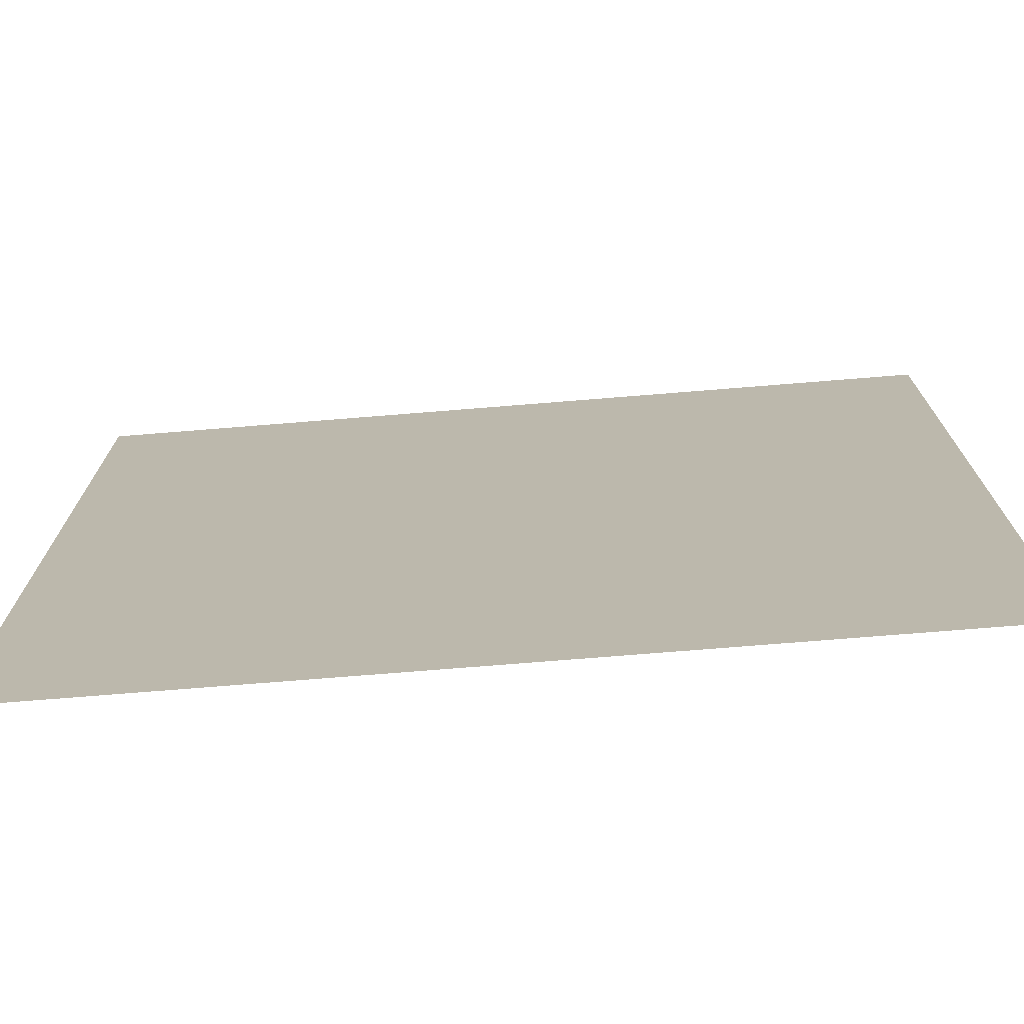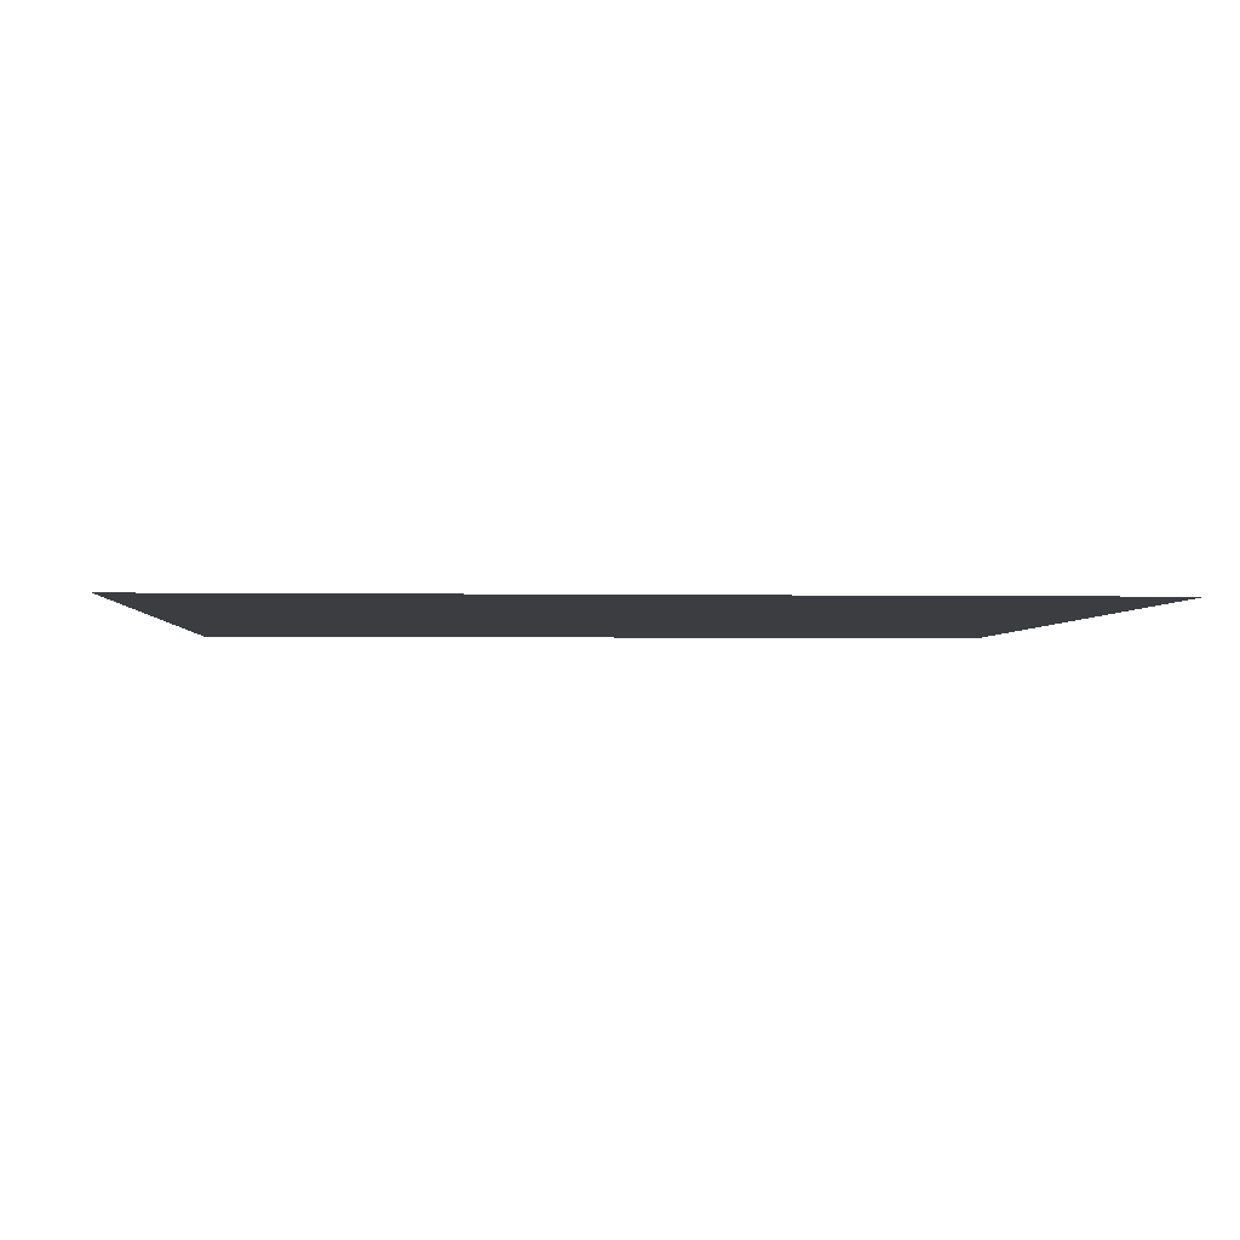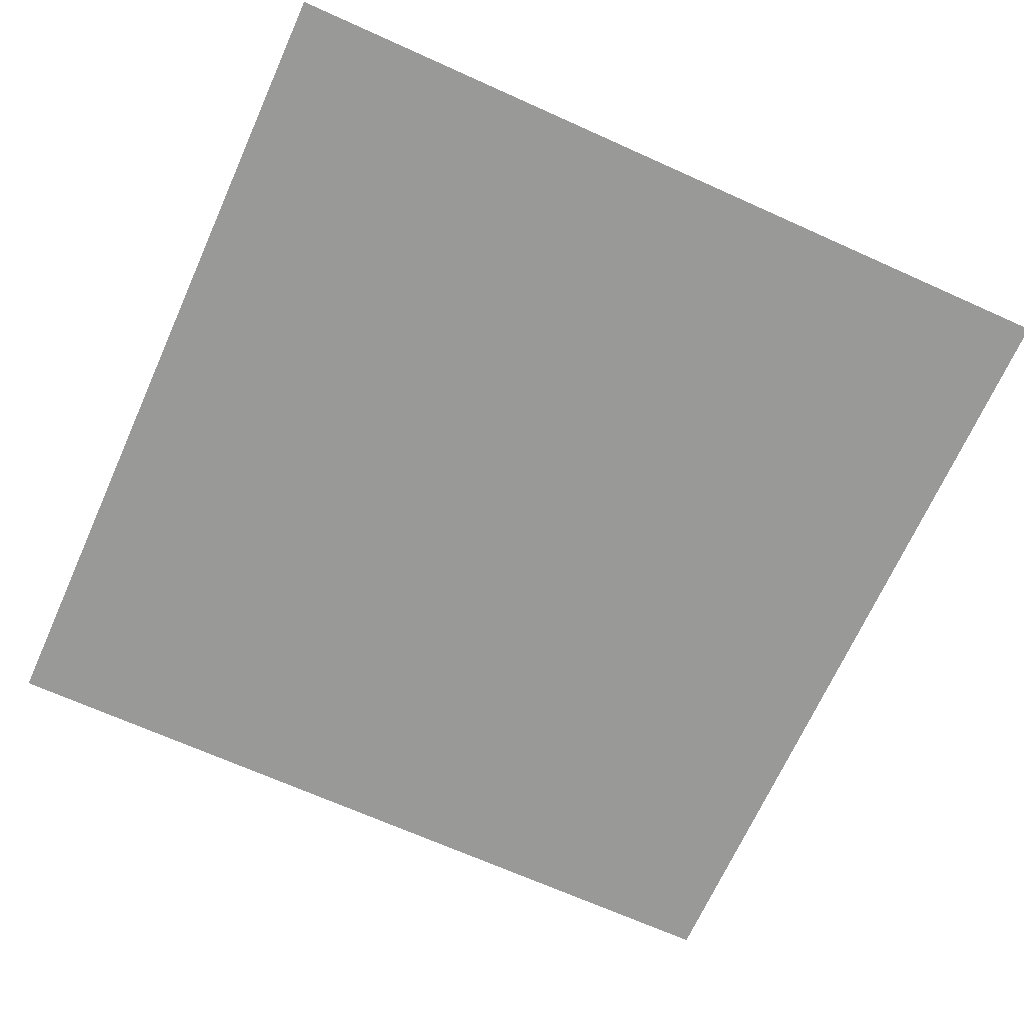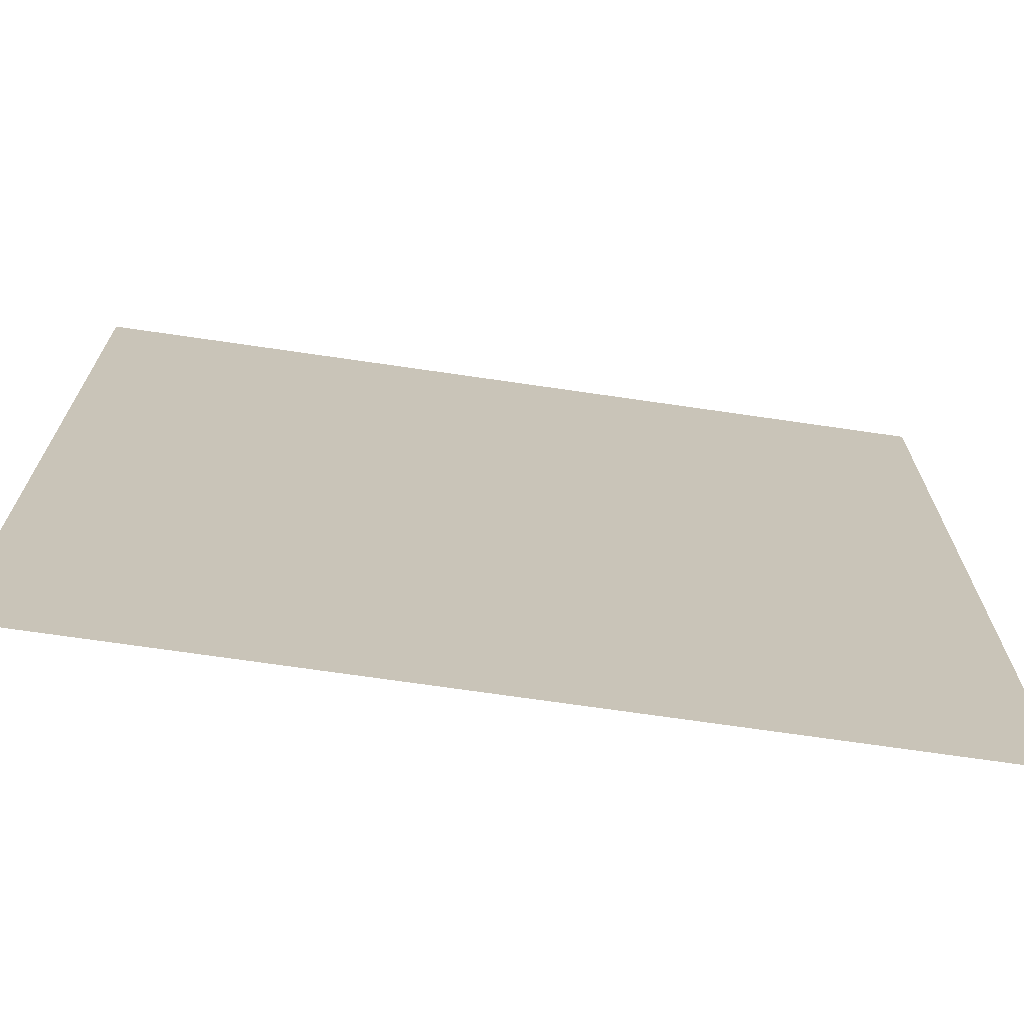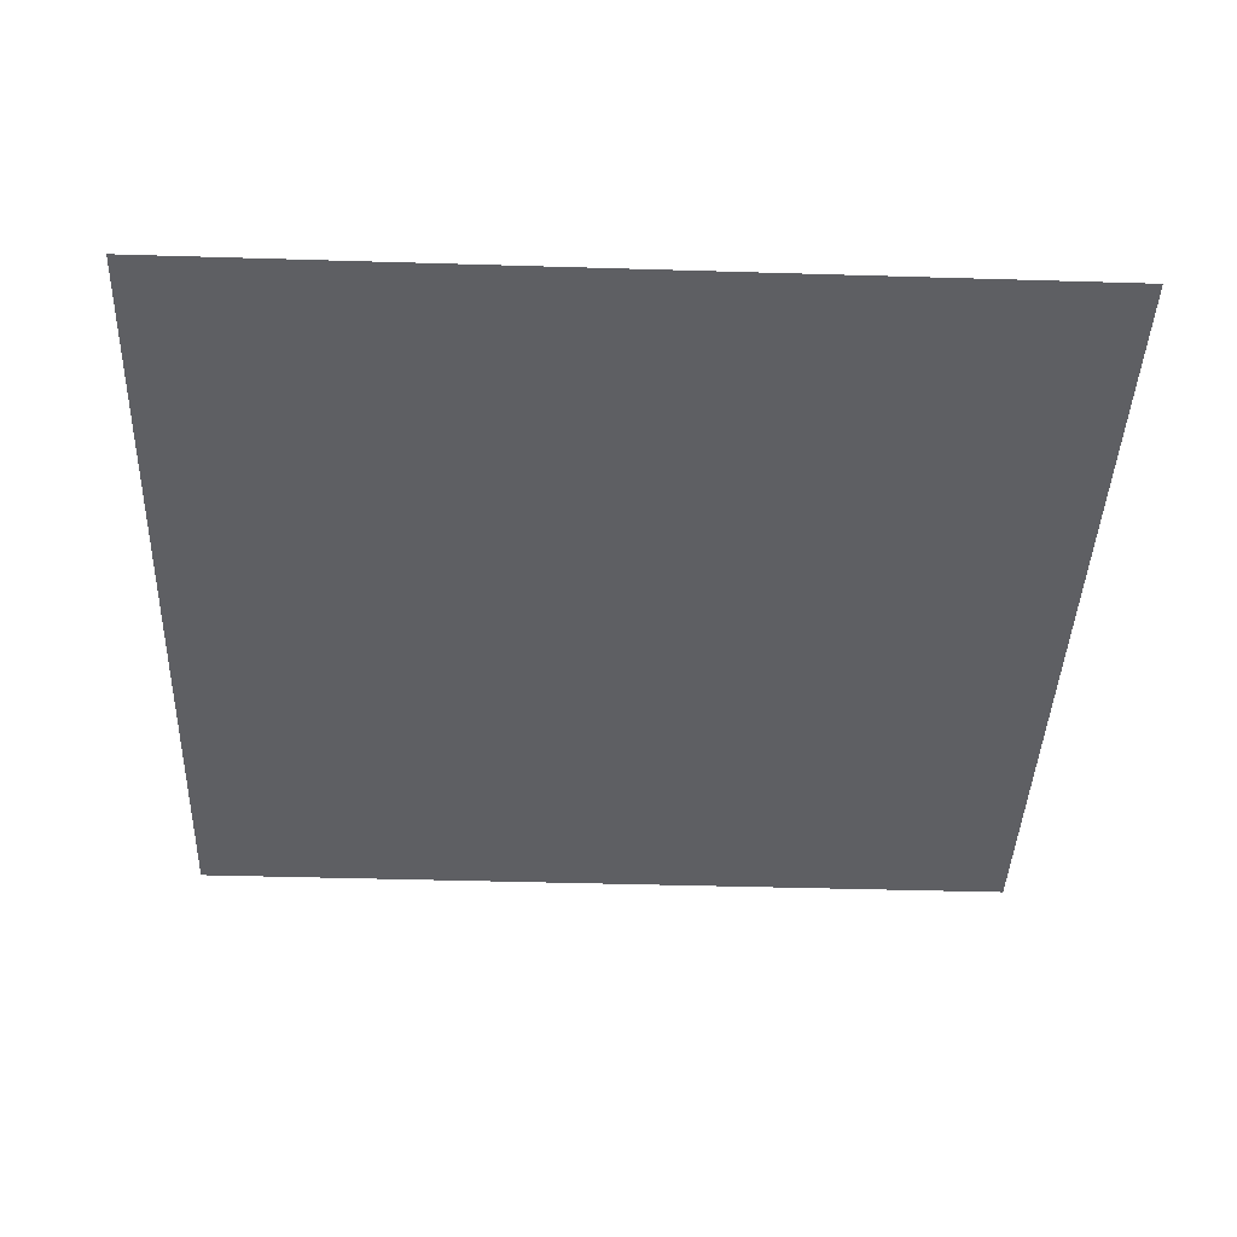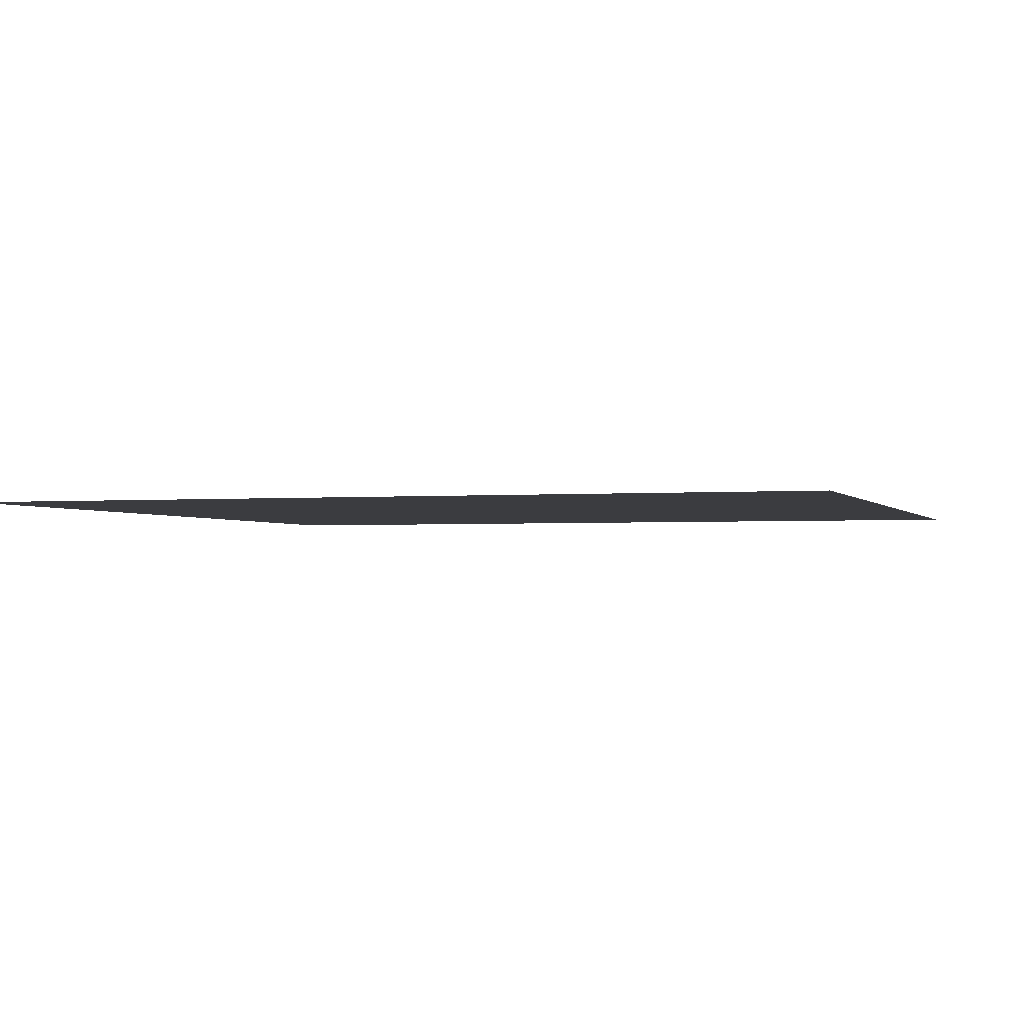
<metadata>
{"format":"obj","ext":"obj","renderer":"f3d","projection":"perspective","resolution":1024,"background":"white","views":[{"elev":-74.4,"azim":4.6,"up":"+Z"},{"elev":-2.6,"azim":-93.8,"up":"+Y"},{"elev":-68.8,"azim":65.8,"up":"+Y"},{"elev":-70.9,"azim":171.7,"up":"+Z"},{"elev":-41.4,"azim":177.9,"up":"+Y"},{"elev":-2.0,"azim":-72.3,"up":"+Y"}]}
</metadata>
<code>
g shadowPlane_blob
v 12.58 0.06144 -12.58
v 12.58 0.06144 12.58
v -12.58 0.06144 12.58
v -12.58 0.06144 -12.58
g shadowPlane_blob_0
f 3 2 1
f 4 3 1

</code>
